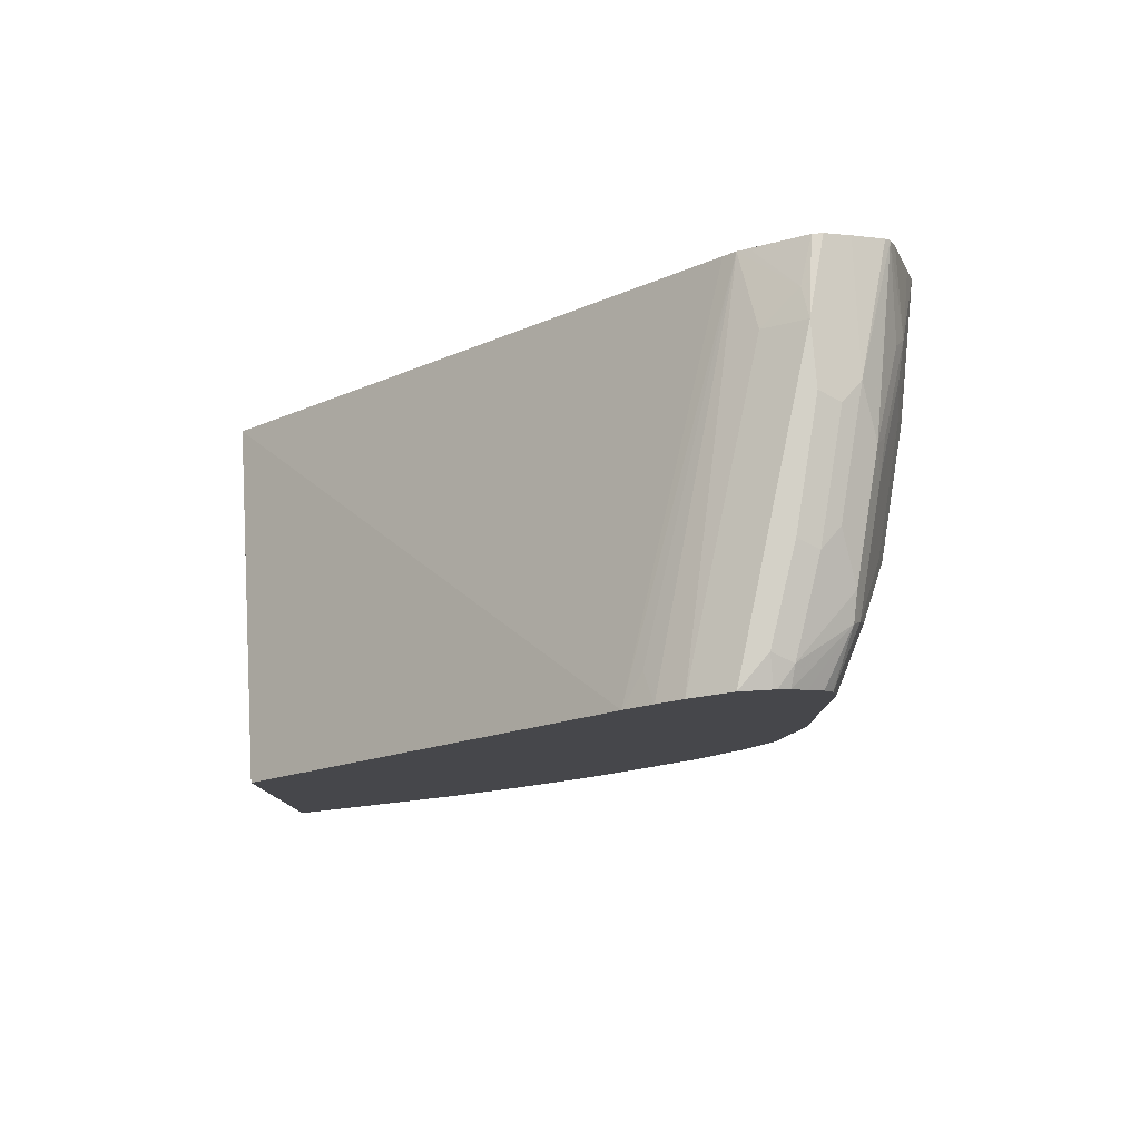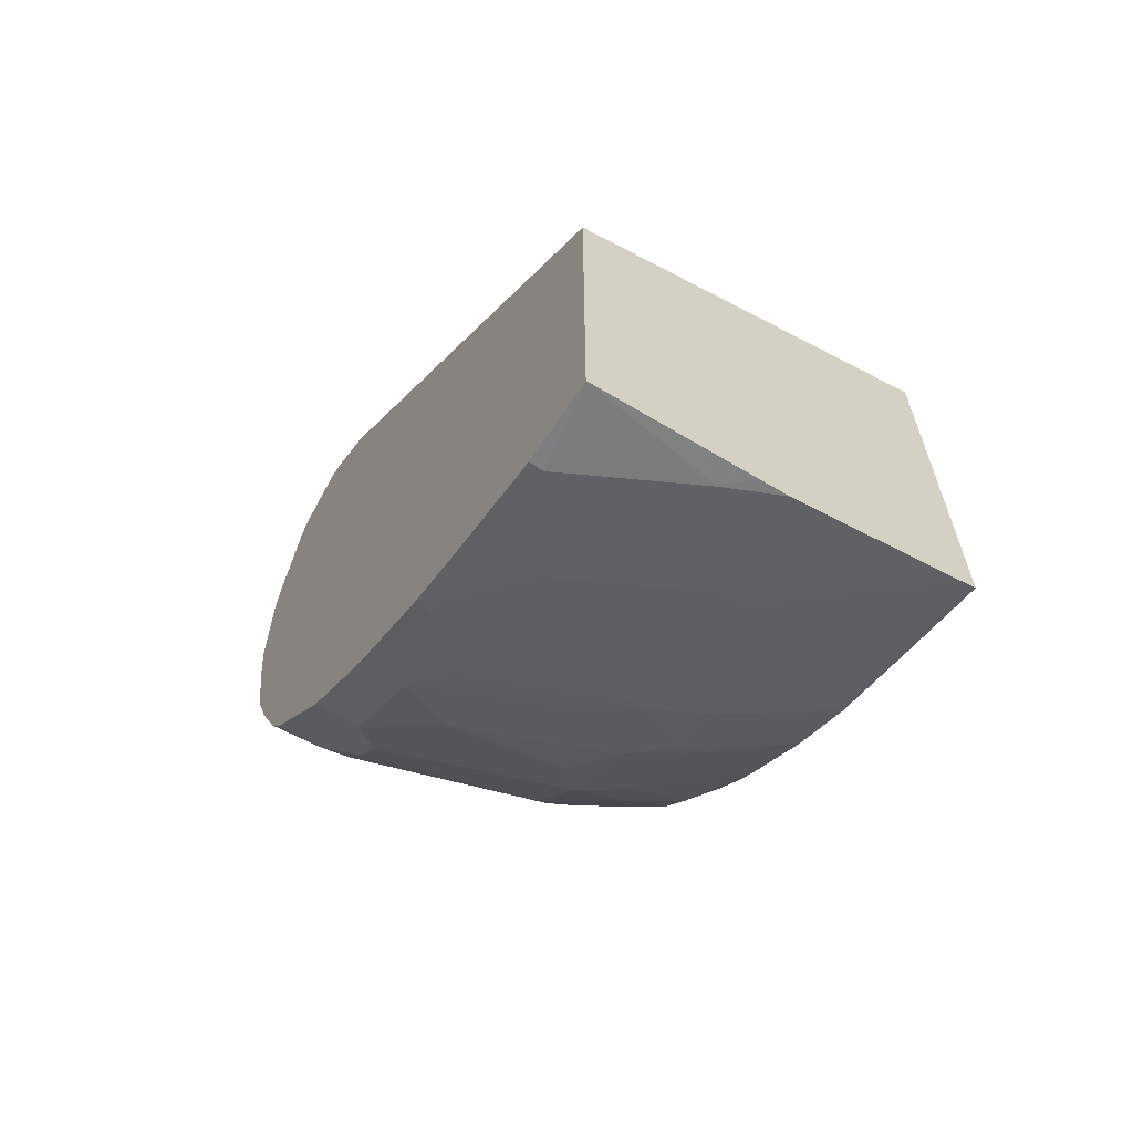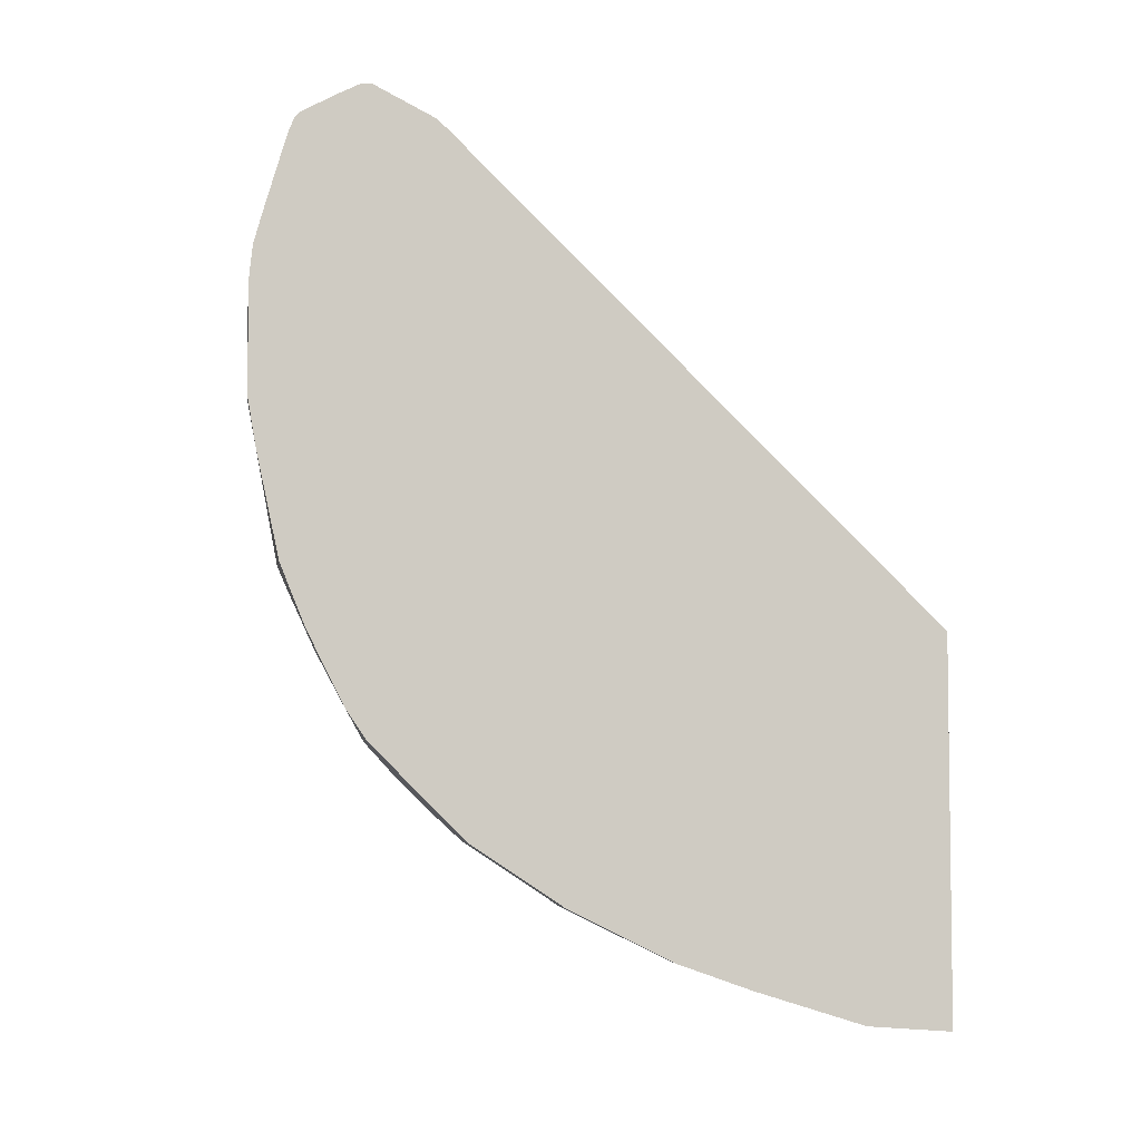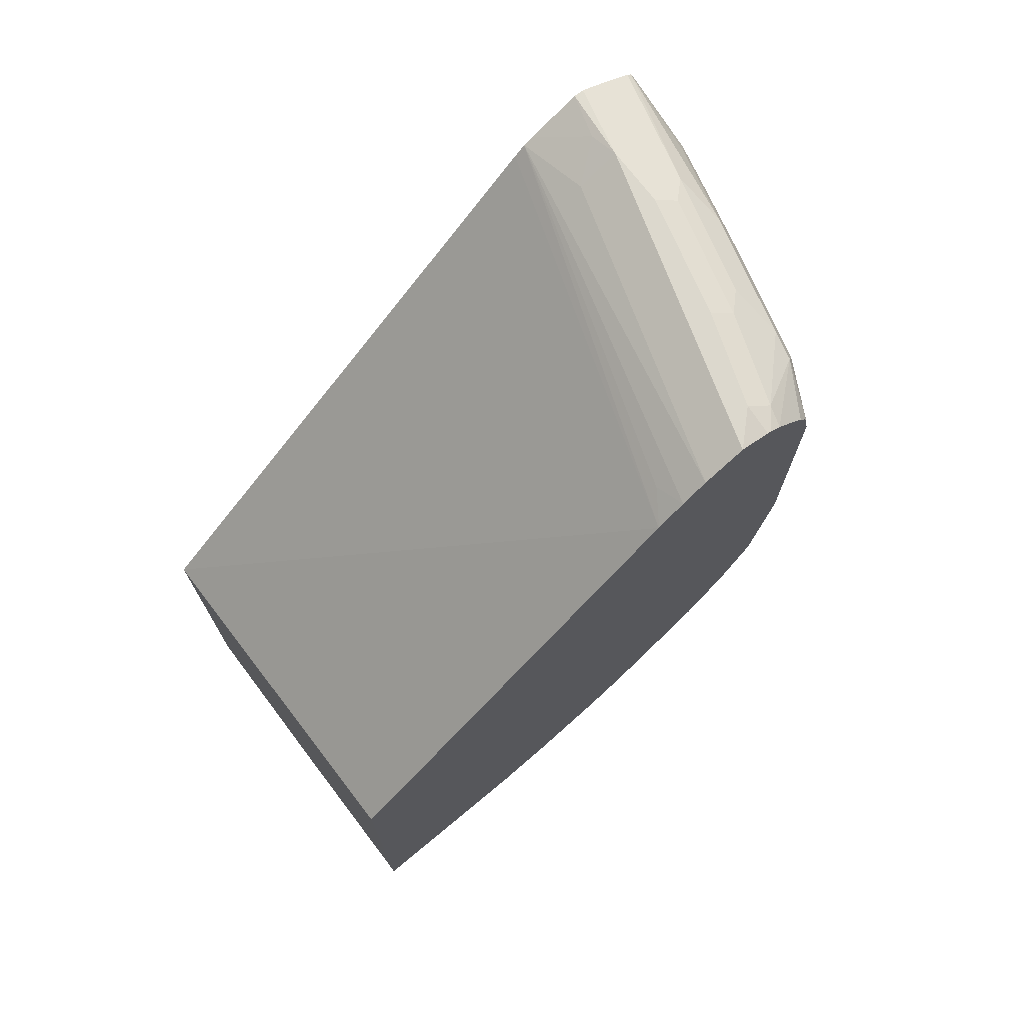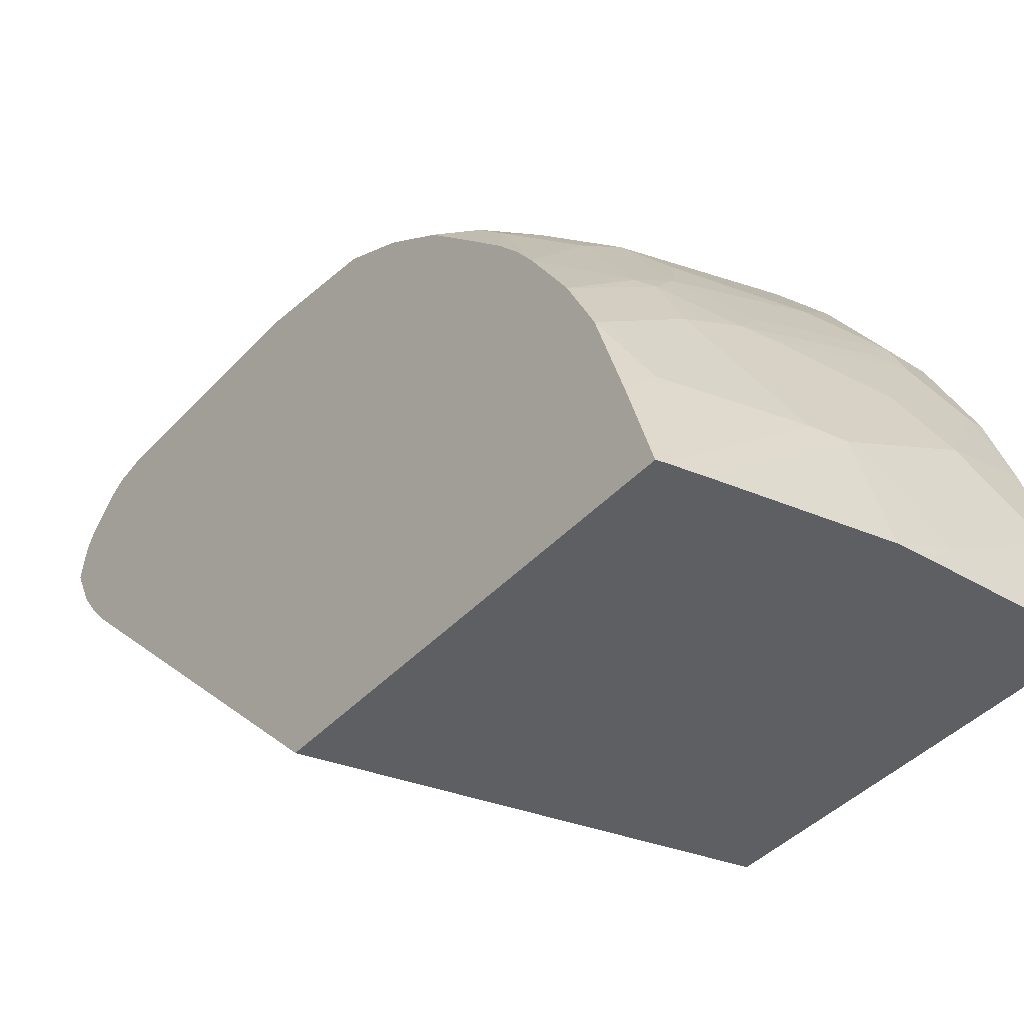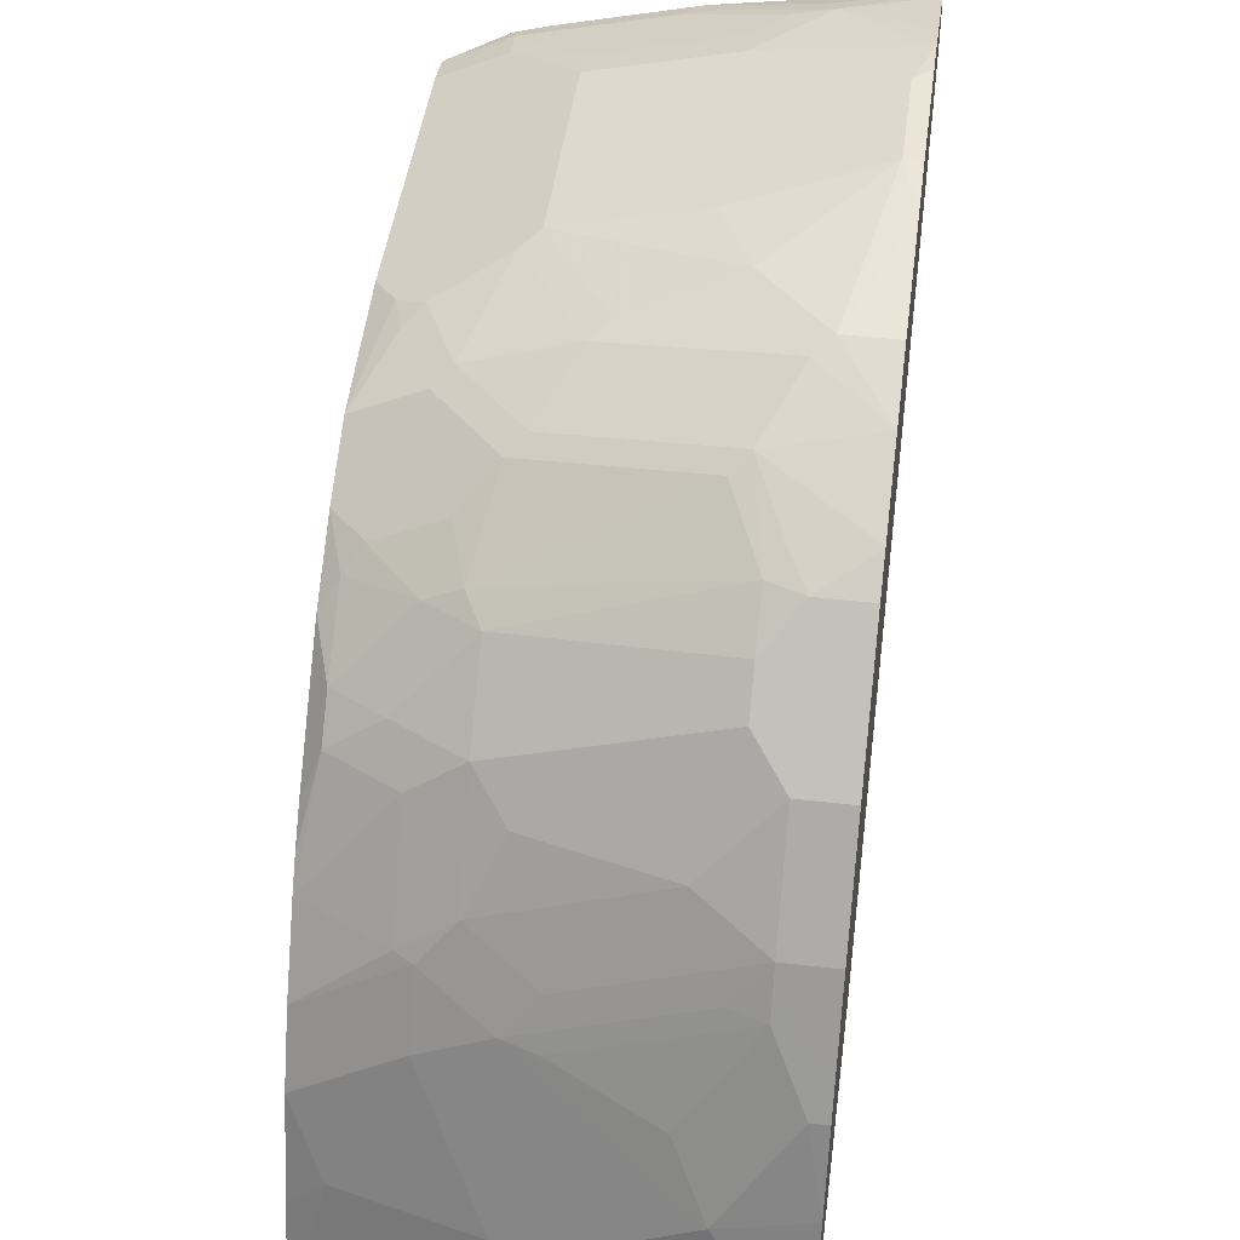
<metadata>
{"format":"obj","ext":"obj","renderer":"f3d","projection":"perspective","resolution":1024,"background":"white","views":[{"elev":79.8,"azim":-94.9,"up":"+Y"},{"elev":-63.4,"azim":147.9,"up":"+Y"},{"elev":-4.8,"azim":80.2,"up":"+Y"},{"elev":72.6,"azim":-127.1,"up":"+Y"},{"elev":-41.3,"azim":-38.2,"up":"+Z"},{"elev":45.9,"azim":7.6,"up":"+Z"}]}
</metadata>
<code>
v -0.1137 0.196 0.9497
v -0.1137 0.2178 0.9474
v -0.1239 0.1858 0.9497
v -0.1137 0.1238 0.9497
v -0.2065 0.2271 0.9291
v -0.1137 0.2394 0.9414
v -0.1652 0.2684 0.9291
v -0.1858 0.2477 0.9291
v -0.1239 0.1238 0.9497
v -0.1137 0.09272 0.9445
v -0.2091 0.2477 0.9239
v -0.289 0.2271 0.9084
v -0.2065 0.1032 0.9291
v -0.1137 0.289 0.9268
v -0.1884 0.2684 0.9239
v -0.1137 0.2998 0.9226
v -0.1721 0.2821 0.9222
v -0.2271 0.289 0.9084
v -0.1858 0.0619 0.9291
v -0.1652 0.04124 0.9291
v -0.1445 0.02069 0.9291
v -0.1137 0.02069 0.9291
v -0.2916 0.2477 0.9032
v -0.2503 0.289 0.9032
v -0.3329 0.289 0.8826
v -0.3303 0.2684 0.8878
v -0.3579 0.2684 0.874
v -0.289 0.1032 0.9084
v -0.1137 0.3032 0.9192
v -0.1996 0.3165 0.8946
v -0.234 0.3028 0.9015
v -0.2478 0.04124 0.9084
v -0.1549 0.01036 0.9239
v -0.1137 -0.02064 0.9123
v -0.3166 0.3028 0.8809
v -0.3355 0.2993 0.8775
v -0.3715 0.289 0.863
v -0.3715 0.2685 0.8672
v -0.3579 0.08256 0.874
v -0.3303 0.08256 0.8878
v -0.2994 0.09289 0.9032
v -0.1137 0.3149 0.8979
v -0.2134 0.3234 0.8809
v -0.2822 0.3165 0.874
v -0.2581 0.03096 0.9032
v -0.1755 -0.03097 0.9032
v -0.1137 -0.0619 0.8916
v -0.2959 0.3234 0.8602
v -0.3579 0.3234 0.8396
v -0.3715 0.2993 0.8568
v -0.3715 0.2913 0.8617
v -0.3715 0.32 0.8362
v -0.3715 0.3097 0.8465
v -0.3715 0.1032 0.8672
v -0.351 0.0619 0.8749
v -0.3407 0.07223 0.8826
v -0.3715 0.02104 0.8543
v -0.32 0.03096 0.8826
v -0.1137 0.3234 0.8809
v -0.1652 0.3303 0.8671
v -0.2065 0.3303 0.8671
v -0.2787 -0.0103 0.8826
v -0.289 -0.02064 0.8749
v -0.1858 -0.04124 0.8955
v -0.1652 -0.08257 0.8749
v -0.1549 -0.07223 0.8826
v -0.1137 -0.06887 0.8881
v -0.289 0.3303 0.8465
v -0.351 0.3303 0.8258
v -0.3715 0.3249 0.8281
v -0.3715 0.02081 0.8543
v -0.3303 0.02069 0.8749
v -0.1137 0.3234 0.874
v -0.3715 0.3303 0.8052
v -0.3715 0.3303 0.8053
v -0.1445 0.3251 0.8645
v -0.1652 0.3165 0.8396
v -0.3715 0.3165 0.7777
v -0.3715 -0.02075 0.8336
v -0.3097 -0.04124 0.8542
v -0.2994 -0.07223 0.8413
v -0.3715 0.02057 0.8542
v -0.1445 -0.08941 0.874
v -0.289 -0.08941 0.8327
v -0.1652 -0.1101 0.8534
v -0.1137 -0.08941 0.874
v -0.3715 0.3257 0.8258
v -0.1137 0.32 0.867
v -0.1137 0.3062 0.8395
v -0.1137 0.3028 0.8327
v -0.3715 0.3044 0.7613
v -0.3715 -0.06178 0.8053
v -0.3613 -0.05157 0.8207
v -0.351 -0.04124 0.8336
v -0.32 -0.07223 0.831
v -0.3303 -0.1101 0.7914
v -0.289 -0.1307 0.7914
v -0.1652 -0.1307 0.8327
v -0.1137 -0.1514 0.8121
v -0.1137 0.2958 0.8253
v -0.3715 0.2889 0.7432
v -0.3715 0.2891 0.7434
v -0.351 0.2959 0.757
v -0.3715 -0.06196 0.8052
v -0.3613 -0.0929 0.7897
v -0.3613 -0.1135 0.7691
v -0.32 -0.1342 0.7691
v -0.32 -0.1755 0.7071
v -0.289 -0.172 0.7295
v -0.2684 -0.1514 0.7708
v -0.1445 -0.1514 0.8121
v -0.1137 -0.1927 0.7501
v -0.1137 -0.01792 0.5009
v -0.3715 0.0482 0.5009
v -0.3715 -0.08268 0.7846
v -0.3715 -0.1033 0.764
v -0.3715 -0.1239 0.7433
v -0.3715 -0.1394 0.7252
v -0.3715 -0.1514 0.7089
v -0.3715 -0.1806 0.6634
v -0.3097 -0.1806 0.7046
v -0.1858 -0.172 0.7708
v -0.2478 -0.1927 0.7089
v -0.1445 -0.1927 0.7501
v -0.1137 -0.1996 0.7364
v -0.1137 -0.2728 0.5009
v -0.3715 -0.2408 0.5009
v -0.3715 -0.2012 0.6221
v -0.3097 -0.2013 0.6633
v -0.2684 -0.2013 0.6839
v -0.1652 -0.2013 0.7252
v -0.1445 -0.1996 0.7364
v -0.1137 -0.2168 0.7019
v -0.1137 -0.2684 0.5575
v -0.1239 -0.2684 0.5575
v -0.2065 -0.2684 0.5162
v -0.2218 -0.2684 0.5009
v -0.3694 -0.2414 0.5009
v -0.351 -0.2219 0.5807
v -0.3715 -0.222 0.56
v -0.3715 -0.2013 0.622
v -0.2684 -0.2426 0.5807
v -0.2478 -0.2478 0.5781
v -0.1652 -0.2478 0.6194
v -0.1858 -0.2271 0.6607
v -0.2478 -0.2064 0.6814
v -0.1445 -0.2064 0.7227
v -0.1239 -0.2271 0.6814
v -0.1137 -0.2271 0.6814
v -0.1137 -0.2452 0.6309
v -0.243 -0.2672 0.5009
v -0.3665 -0.2421 0.5009
v -0.3462 -0.2465 0.5009
f 81 95 84
f 83 85 98
f 83 98 111
f 76 89 90
f 80 95 81
f 83 99 86
f 83 111 99
f 80 94 95
f 77 90 78
f 76 88 89
f 79 93 94
f 79 92 93
f 78 90 91
f 76 90 77
f 84 95 105
f 79 94 80
f 84 105 96
f 96 106 107
f 84 97 98
f 97 108 109
f 73 88 76
f 97 107 108
f 96 107 97
f 96 105 106
f 93 95 94
f 93 105 95
f 93 104 105
f 92 104 93
f 91 103 102
f 90 103 91
f 90 102 103
f 90 101 102
f 90 100 101
f 84 98 85
f 84 96 97
f 71 82 72
f 48 68 69
f 69 75 87
f 60 74 75
f 59 73 60
f 58 63 62
f 58 72 63
f 55 58 56
f 55 72 58
f 55 71 72
f 55 57 71
f 49 70 52
f 49 69 70
f 48 69 49
f 46 67 47
f 46 66 67
f 46 65 66
f 97 109 110
f 60 75 69
f 69 87 70
f 60 69 68
f 60 73 76
f 67 83 86
f 66 83 67
f 65 85 83
f 65 84 85
f 65 81 84
f 65 83 66
f 64 81 65
f 63 82 79
f 63 72 82
f 63 81 64
f 63 80 81
f 63 79 80
f 60 78 74
f 60 77 78
f 60 76 77
f 60 68 61
f 97 110 111
f 143 152 153
f 99 111 124
f 132 148 133
f 132 147 148
f 131 147 132
f 130 147 131
f 130 146 147
f 130 145 146
f 130 144 145
f 130 143 144
f 129 143 130
f 129 142 143
f 129 141 142
f 128 141 129
f 127 139 140
f 127 138 139
f 126 136 137
f 133 148 149
f 126 135 136
f 134 150 135
f 135 144 143
f 46 64 65
f 148 150 149
f 145 147 146
f 144 147 145
f 144 148 147
f 144 150 148
f 143 153 151
f 142 152 143
f 139 141 140
f 139 142 141
f 138 142 139
f 138 152 142
f 136 143 151
f 136 151 137
f 135 143 136
f 135 150 144
f 126 134 135
f 125 132 133
f 124 131 132
f 109 122 110
f 108 119 120
f 108 121 109
f 108 120 121
f 107 119 108
f 106 119 107
f 106 118 119
f 106 117 118
f 106 116 117
f 105 116 106
f 105 115 116
f 104 115 105
f 101 113 114
f 100 113 101
f 99 124 112
f 109 121 123
f 109 123 122
f 110 122 111
f 111 122 124
f 123 131 124
f 123 130 131
f 122 123 124
f 121 130 123
f 121 129 130
f 120 129 121
f 120 128 129
f 97 111 98
f 113 127 114
f 113 152 138
f 113 153 152
f 113 151 153
f 113 137 151
f 113 126 137
f 112 132 125
f 112 124 132
f 113 138 127
f 46 63 64
f 32 41 45
f 45 62 46
f 9 21 10
f 9 20 21
f 9 19 20
f 9 13 19
f 7 24 15
f 7 18 24
f 7 31 18
f 7 17 31
f 7 16 17
f 7 14 16
f 7 11 8
f 7 15 11
f 6 14 7
f 5 28 13
f 5 12 28
f 10 21 22
f 5 11 12
f 11 23 12
f 11 24 25
f 21 32 33
f 20 32 21
f 19 32 20
f 19 28 32
f 18 31 24
f 16 31 17
f 16 30 31
f 16 29 30
f 13 28 19
f 12 39 28
f 12 27 39
f 12 26 27
f 12 25 26
f 12 23 25
f 11 25 23
f 11 15 24
f 21 33 34
f 5 8 11
f 3 13 9
f 1 149 150
f 1 133 149
f 1 125 133
f 1 112 125
f 1 99 112
f 1 86 99
f 1 67 86
f 1 47 67
f 1 34 47
f 1 22 34
f 1 10 22
f 1 4 10
f 1 9 4
f 1 3 9
f 1 2 3
f 1 150 134
f 4 9 10
f 1 134 126
f 1 113 100
f 3 5 13
f 2 8 5
f 2 7 8
f 2 6 7
f 2 5 3
f 1 6 2
f 1 14 6
f 1 16 14
f 1 29 16
f 1 59 42
f 1 73 59
f 1 88 73
f 1 89 88
f 1 90 89
f 1 100 90
f 1 126 113
f 21 34 22
f 1 42 29
f 24 35 25
f 37 104 92
f 37 115 104
f 37 116 115
f 37 117 116
f 37 118 117
f 37 119 118
f 37 120 119
f 37 128 120
f 37 141 128
f 37 140 141
f 37 127 140
f 37 114 127
f 37 101 114
f 37 102 101
f 37 91 102
f 37 92 79
f 37 78 91
f 37 79 82
f 37 71 57
f 24 31 35
f 45 58 62
f 43 48 44
f 43 68 48
f 43 61 68
f 42 61 43
f 42 60 61
f 42 59 60
f 41 58 45
f 41 56 58
f 39 57 55
f 39 54 57
f 39 56 40
f 39 55 56
f 37 57 54
f 37 82 71
f 37 74 78
f 37 54 38
f 37 87 75
f 30 44 31
f 30 43 44
f 30 42 43
f 29 42 30
f 28 41 32
f 28 56 41
f 28 40 56
f 27 54 39
f 27 38 54
f 25 27 26
f 25 38 27
f 25 37 38
f 25 36 37
f 37 75 74
f 25 35 36
f 31 44 35
f 32 45 33
f 28 39 40
f 33 45 46
f 37 70 87
f 37 52 70
f 46 62 63
f 37 53 52
f 37 50 53
f 37 51 50
f 36 52 53
f 36 49 52
f 36 53 50
f 33 46 34
f 36 50 51
f 35 49 36
f 35 48 49
f 35 44 48
f 34 46 47
f 36 51 37

</code>
